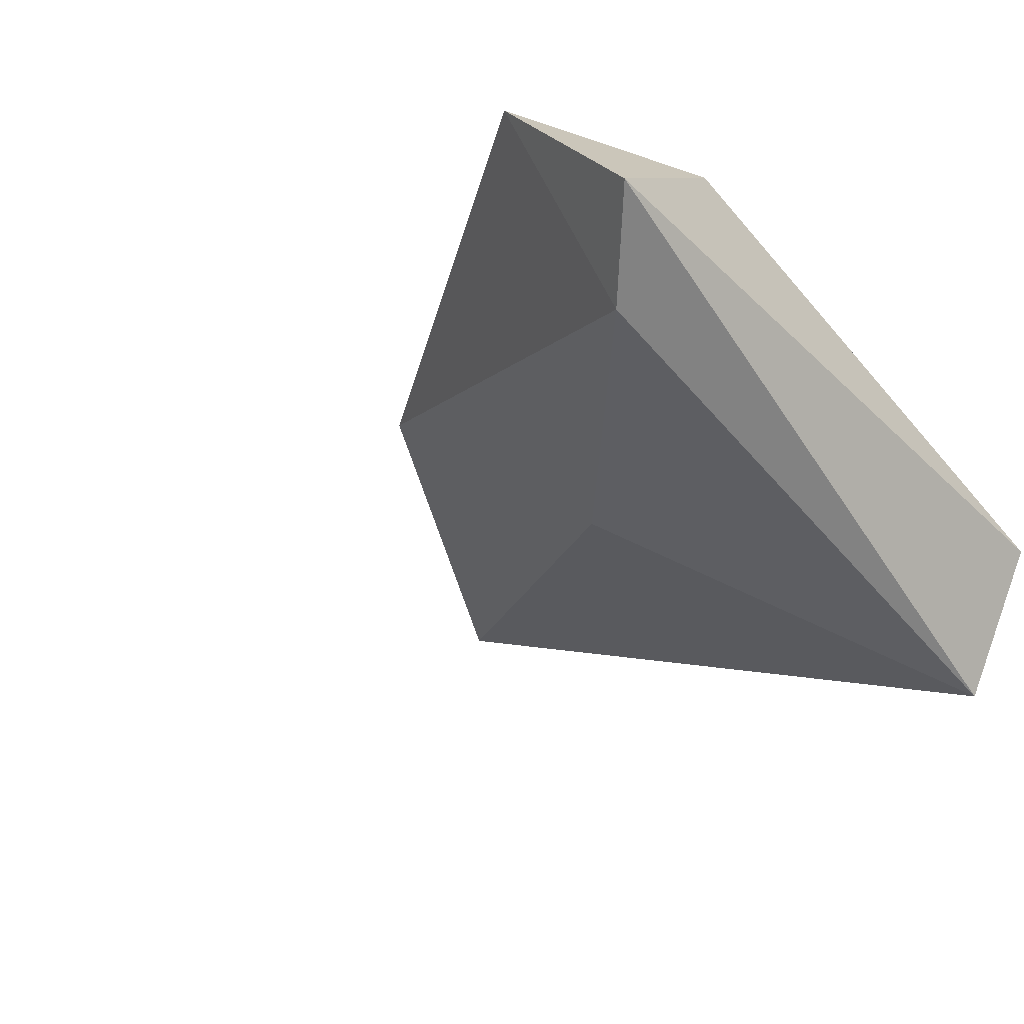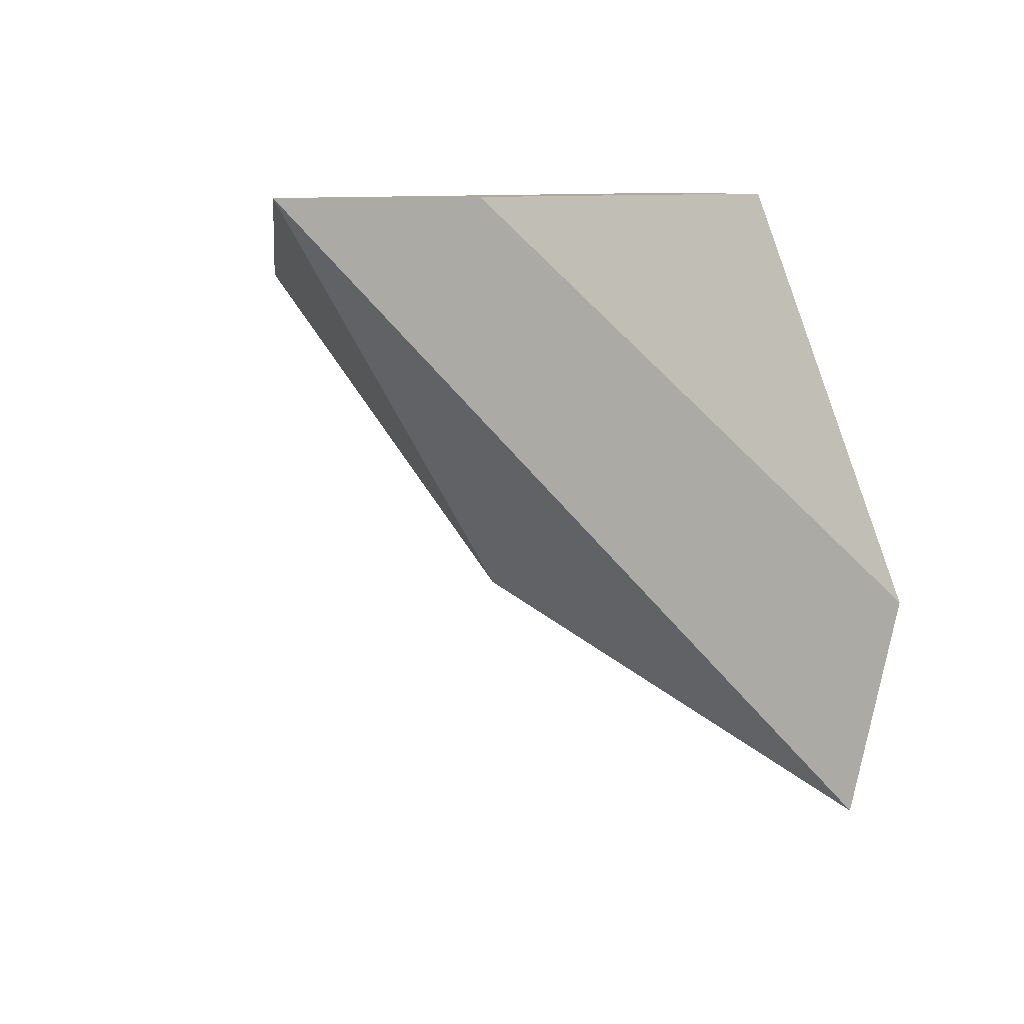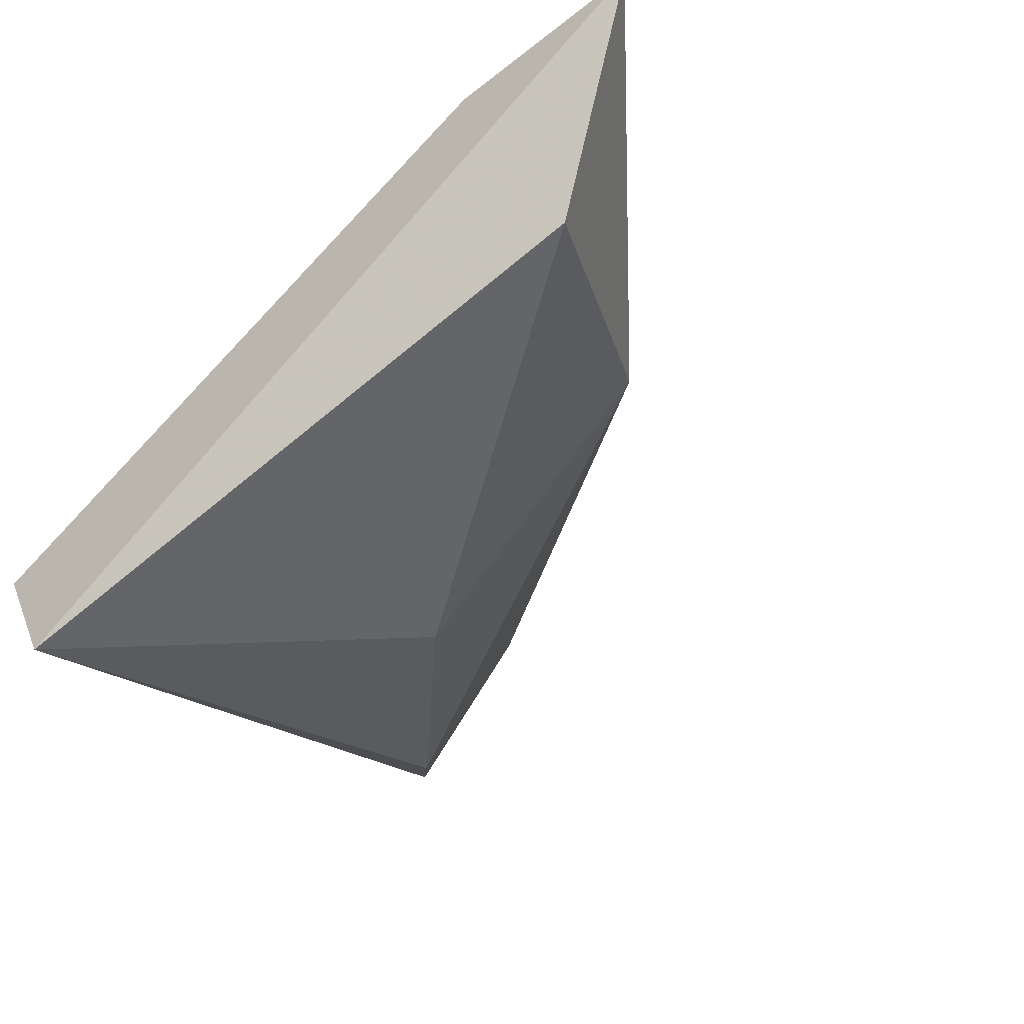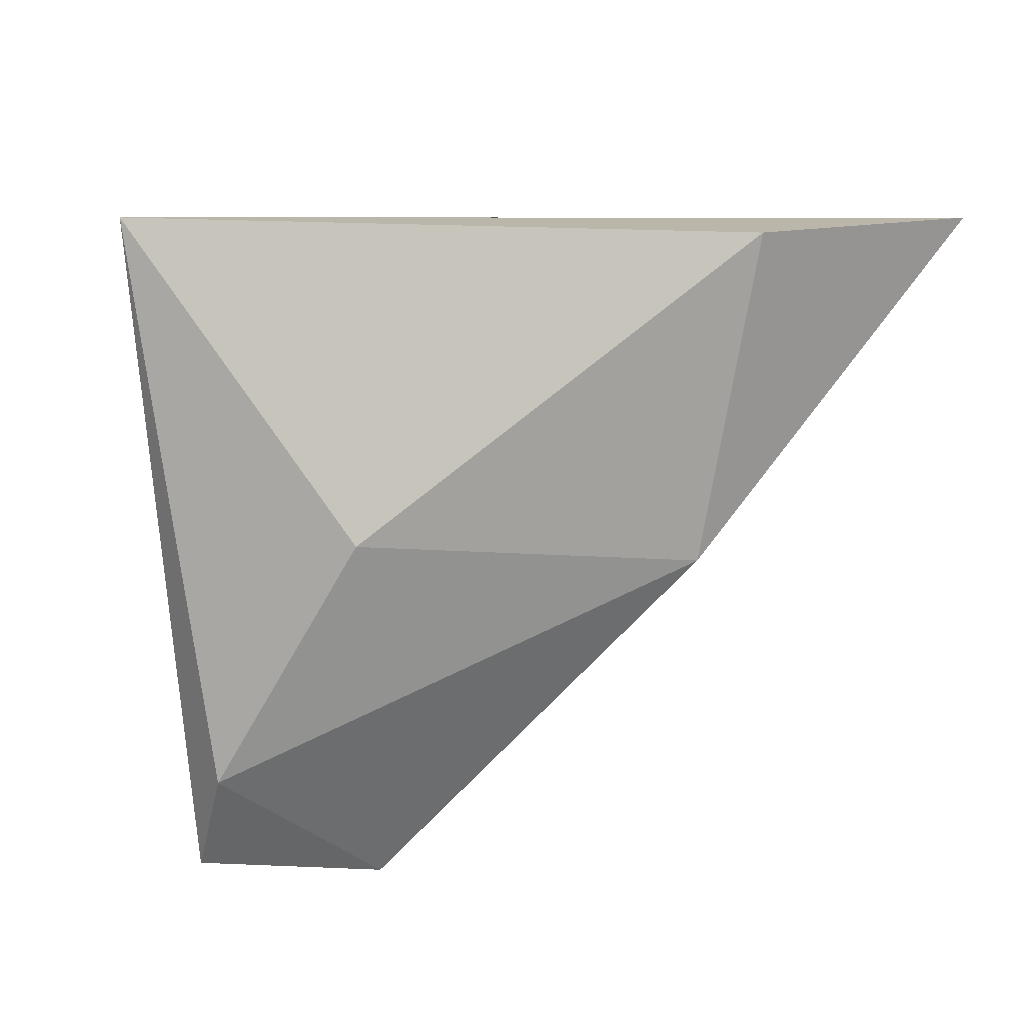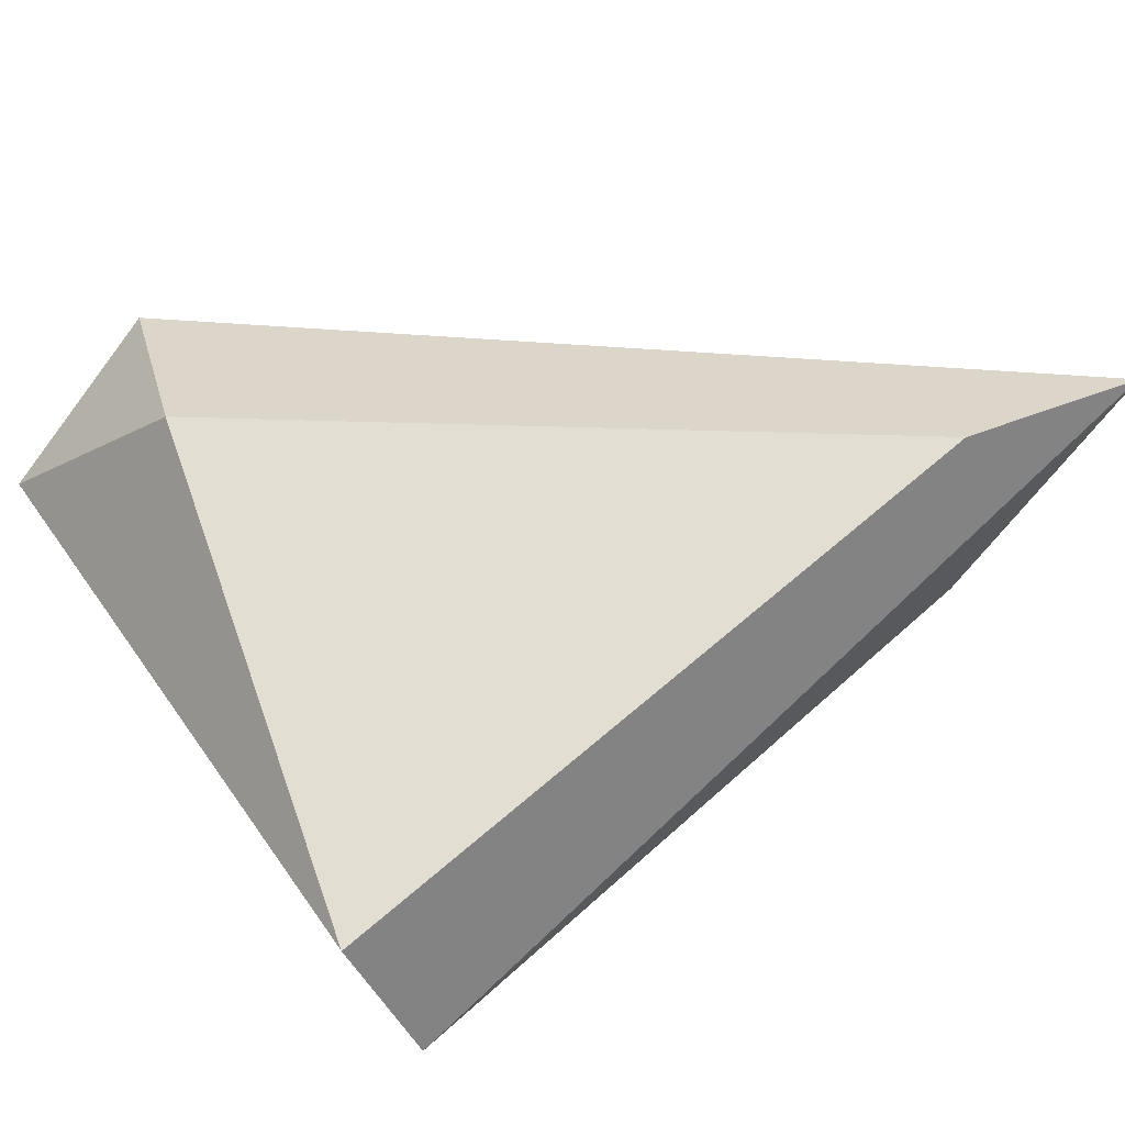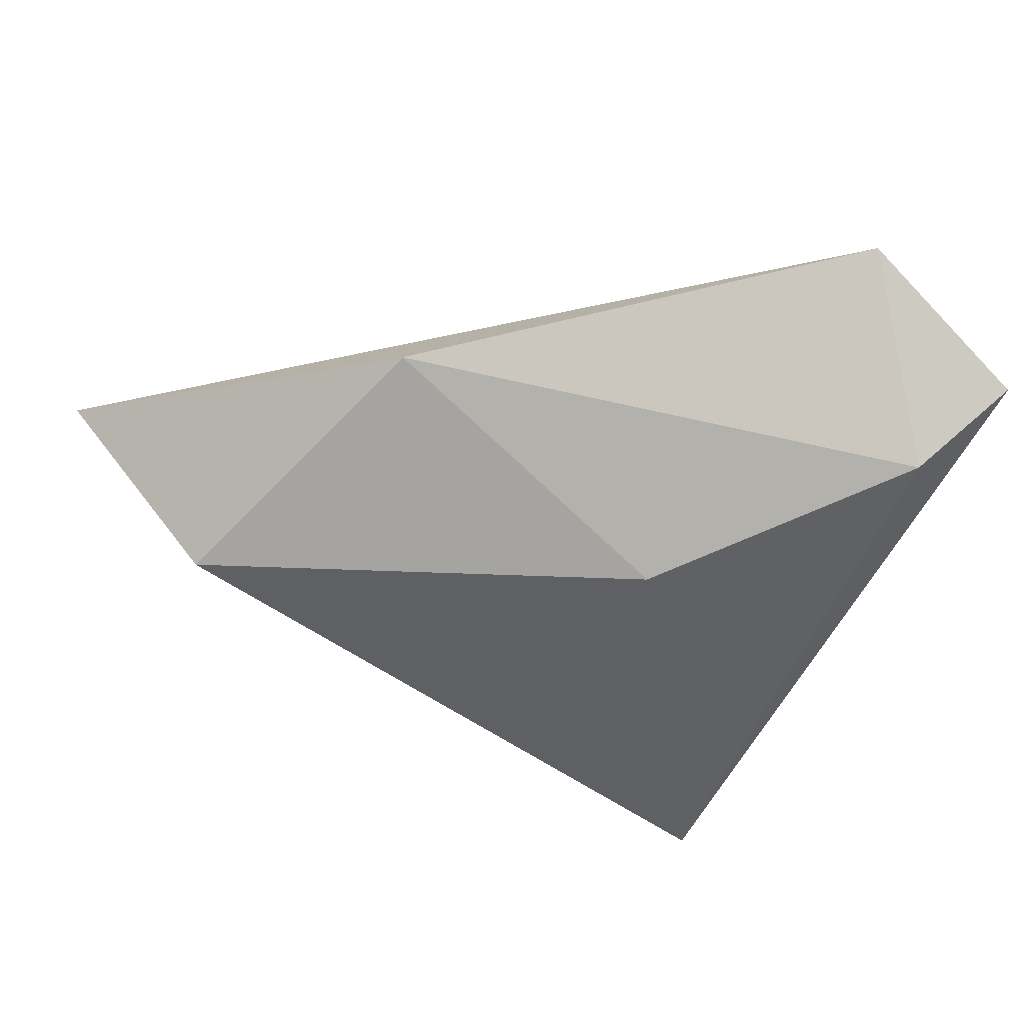
<metadata>
{"format":"obj","ext":"obj","renderer":"f3d","projection":"perspective","resolution":1024,"background":"white","views":[{"elev":-25.3,"azim":42.6,"up":"+Z"},{"elev":8.6,"azim":-39.8,"up":"+Y"},{"elev":-47.8,"azim":-138.9,"up":"+Z"},{"elev":-17.0,"azim":-151.4,"up":"+Y"},{"elev":30.1,"azim":146.4,"up":"+Z"},{"elev":-29.5,"azim":-22.5,"up":"+Z"}]}
</metadata>
<code>
v -0.02877 -0.02531 -0.06569
v -0.01712 -0.02414 -0.06685
v -0.01828 -0.03113 -0.06219
v -0.01828 -0.03346 -0.06569
v -0.0311 -0.02414 -0.06219
v -0.01828 -0.02414 -0.06918
v -0.01945 -0.03463 -0.06219
v -0.02644 -0.02997 -0.06336
v -0.0276 -0.02414 -0.06219
v -0.02178 -0.02997 -0.06685
v -0.01712 -0.03463 -0.06452
f 7 4 11
f 1 5 6
f 5 2 6
f 3 5 7
f 7 5 8
f 5 1 8
f 4 7 8
f 3 2 9
f 2 5 9
f 5 3 9
f 6 4 10
f 1 6 10
f 8 1 10
f 4 8 10
f 2 3 11
f 6 2 11
f 4 6 11
f 3 7 11

</code>
